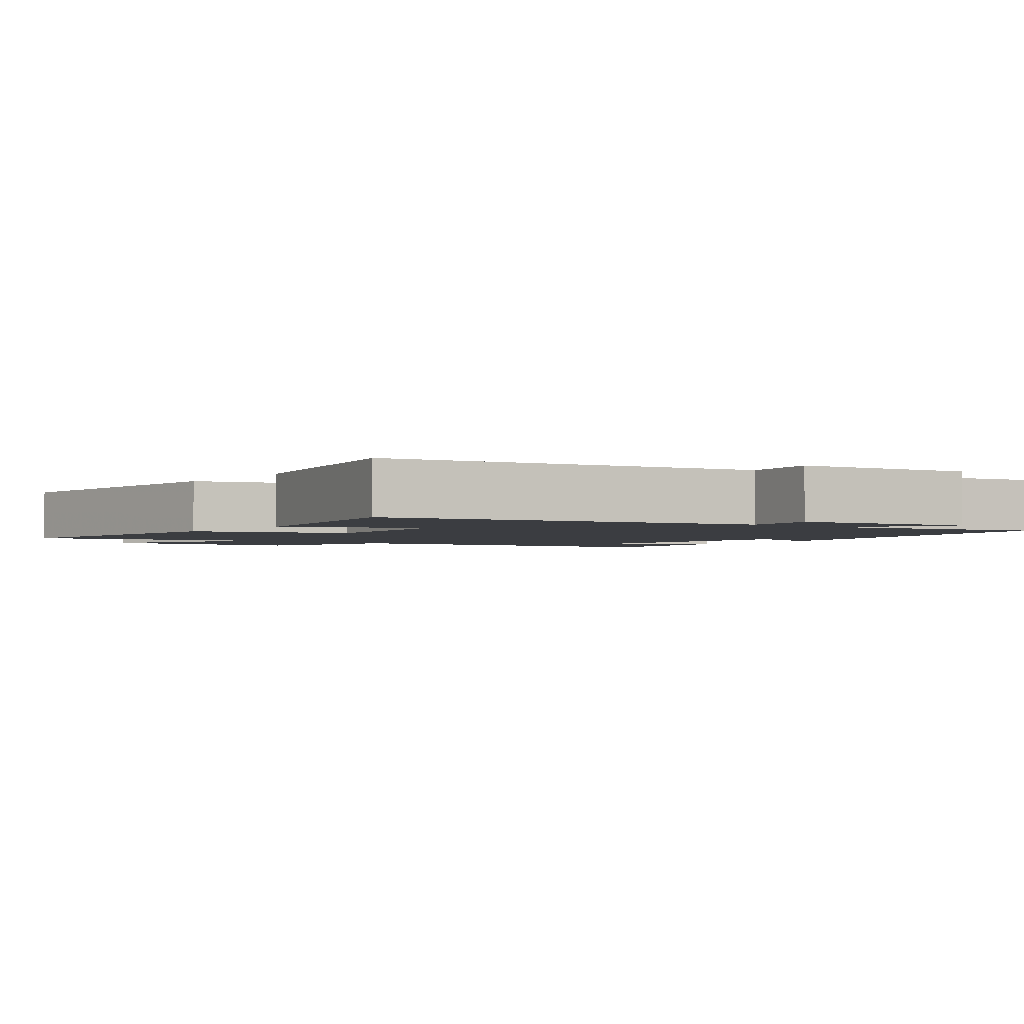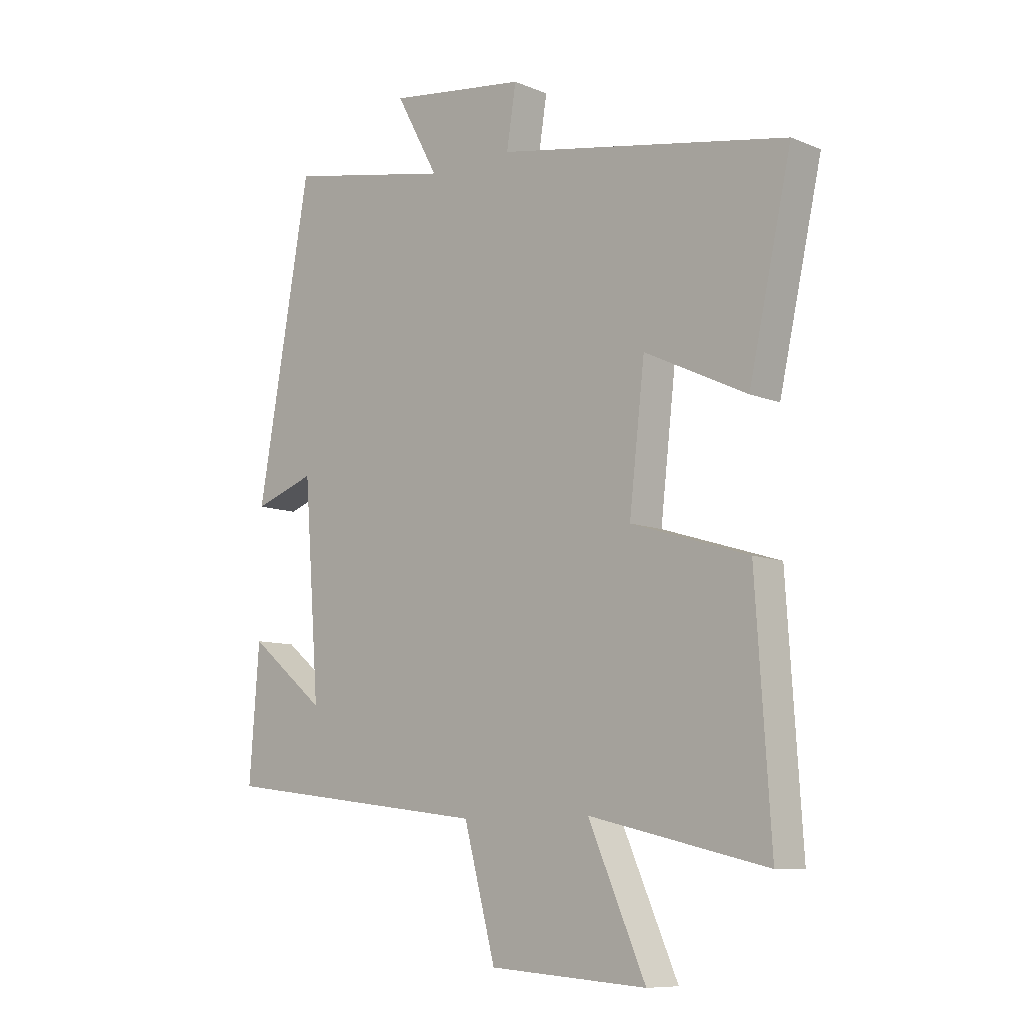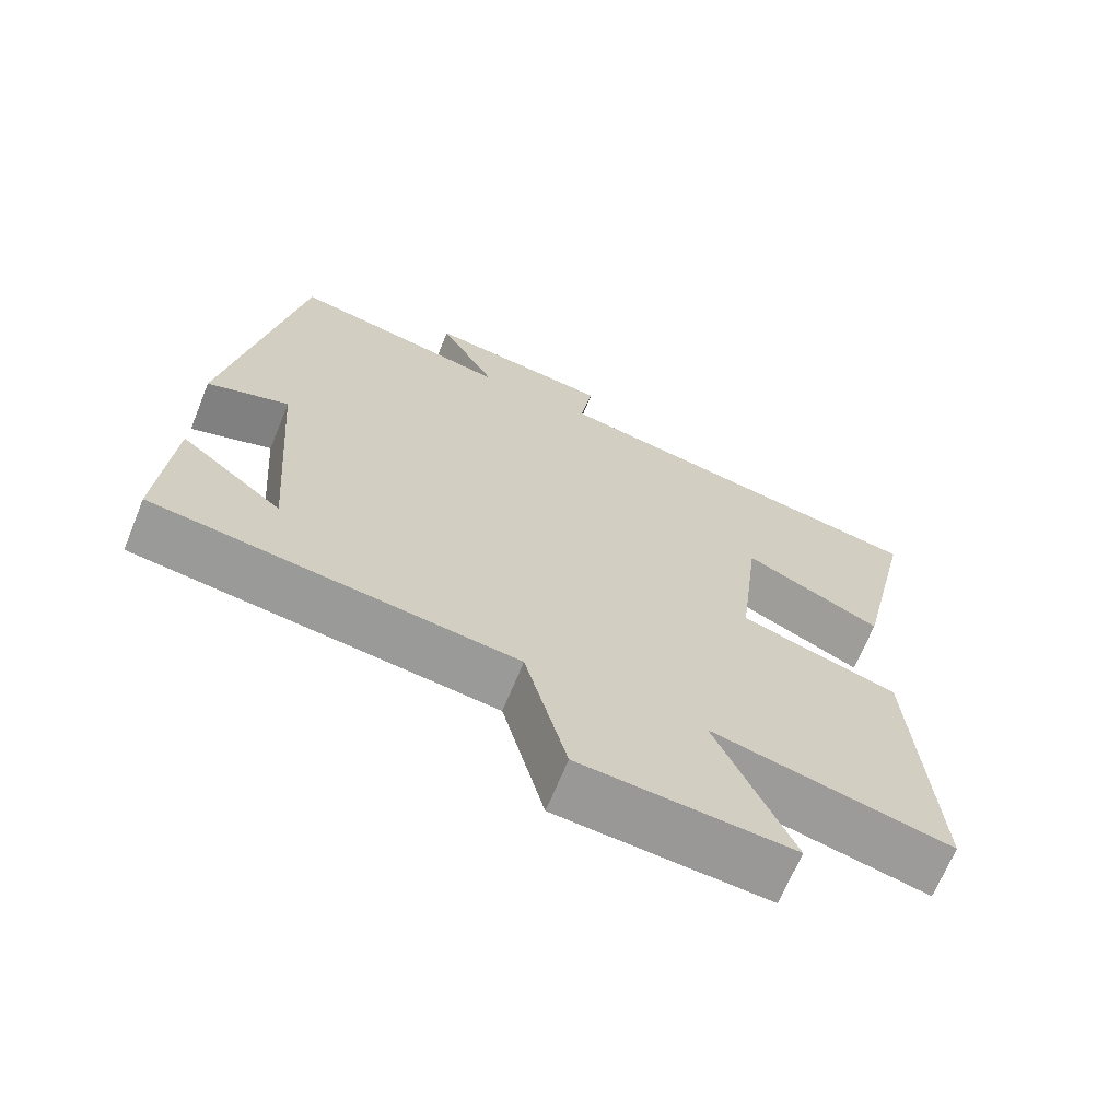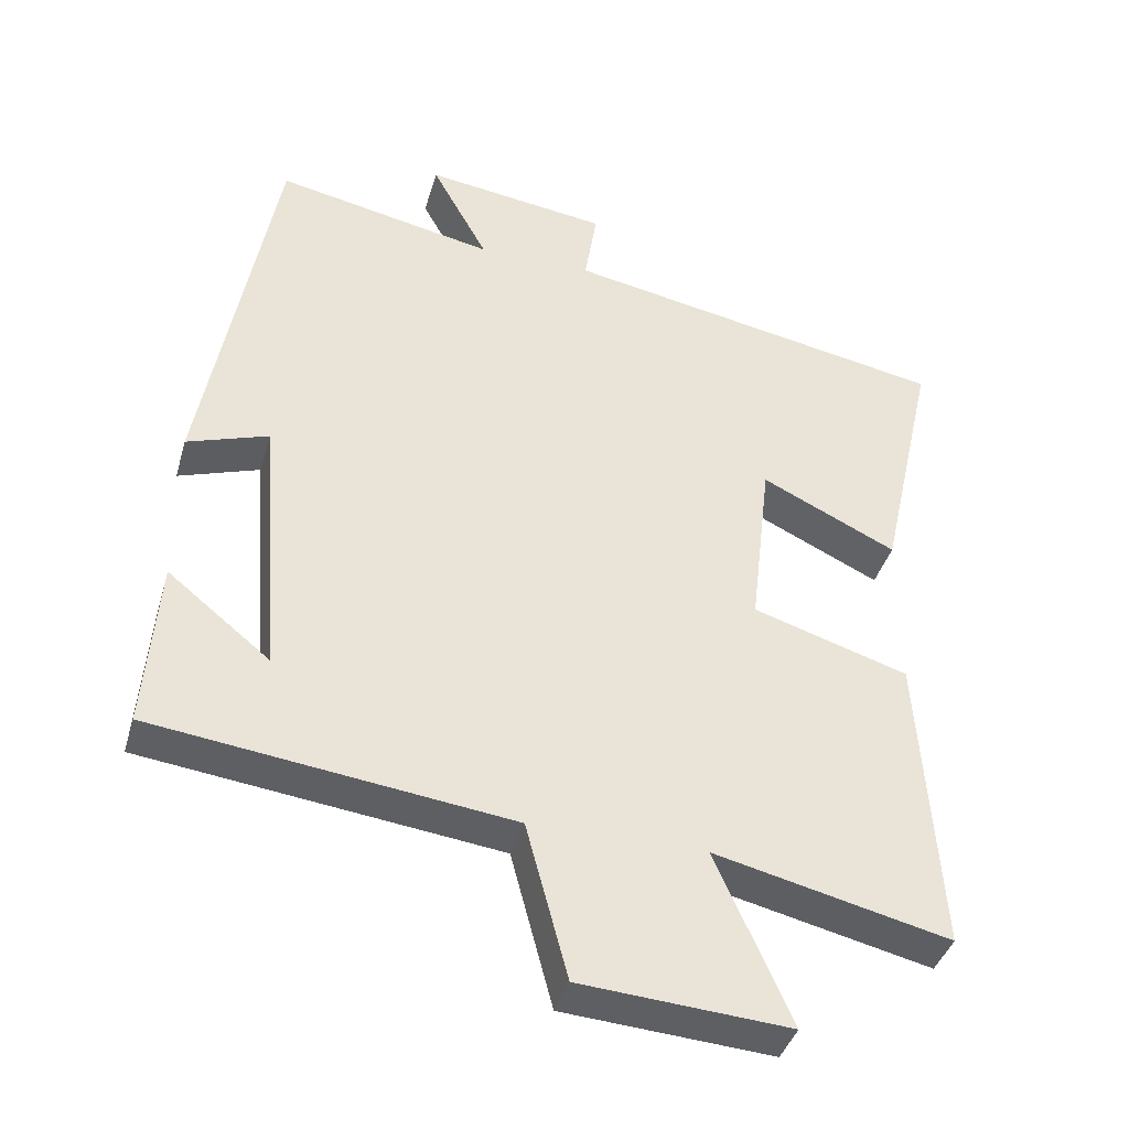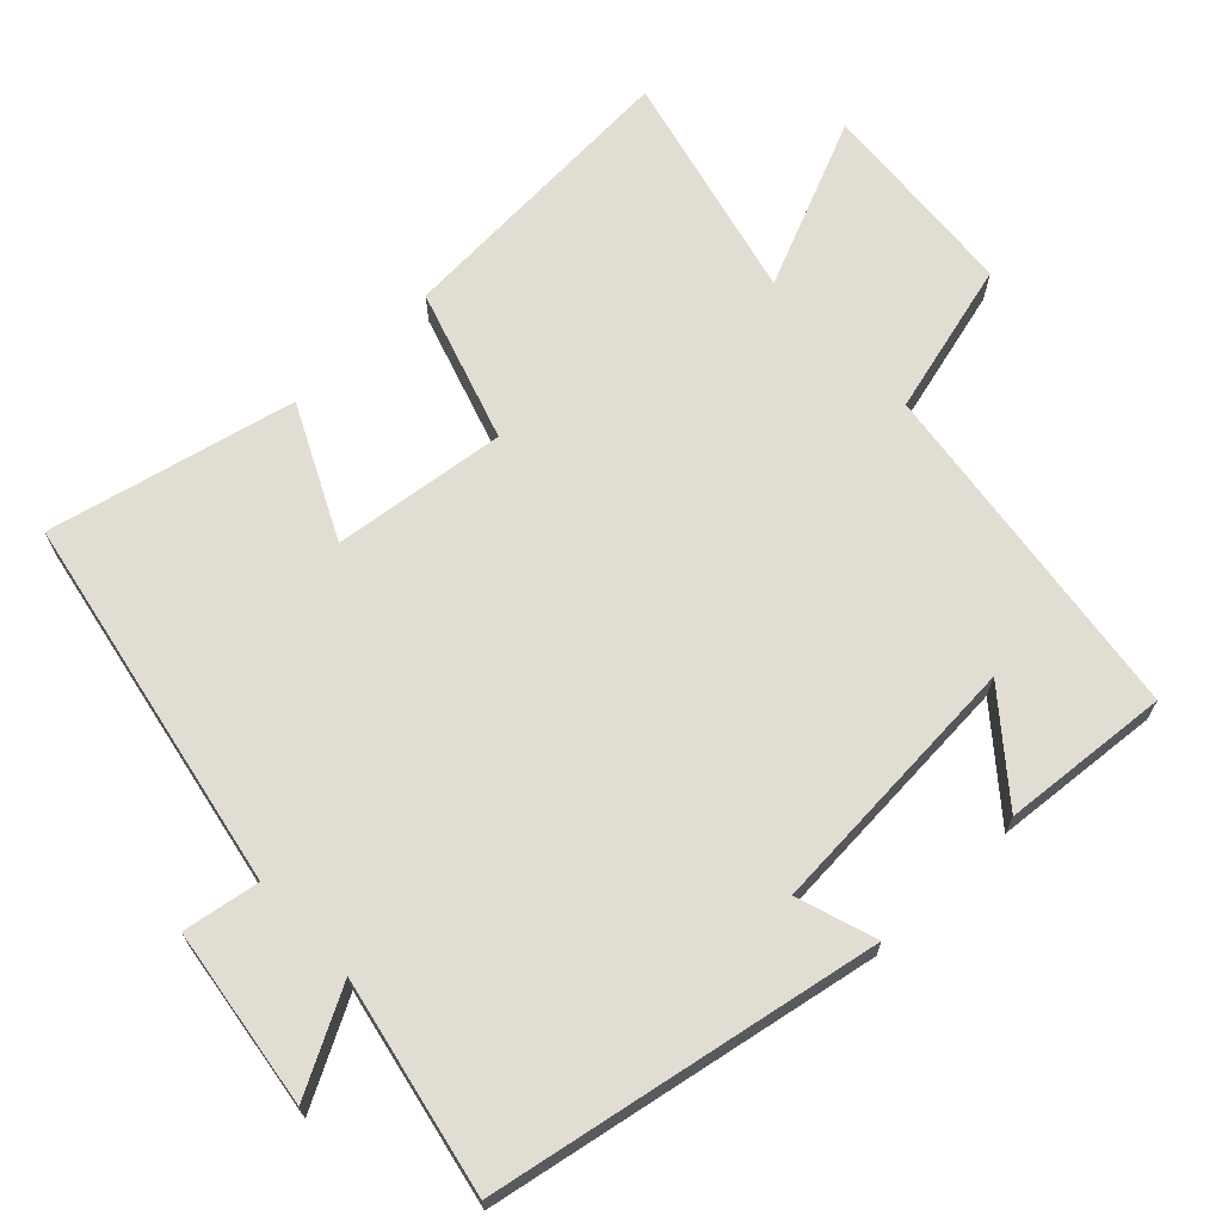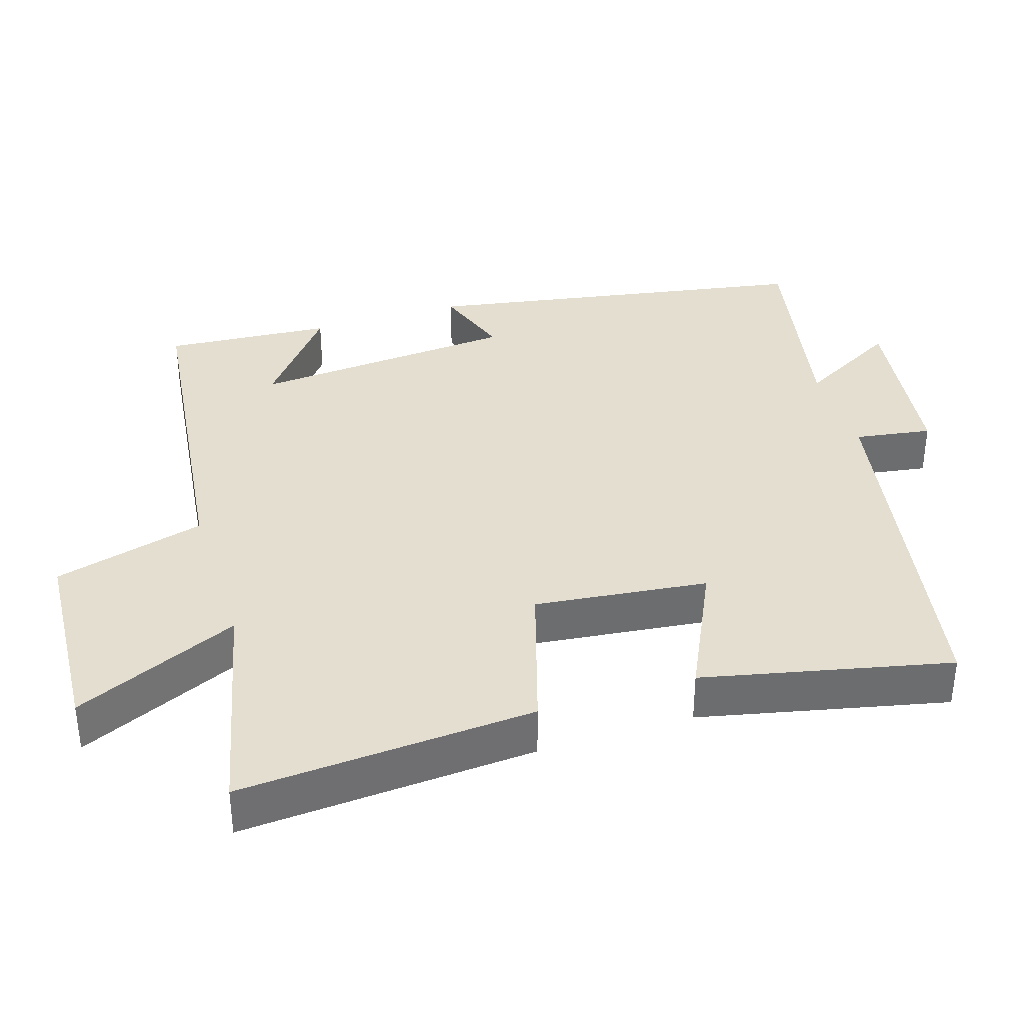
<metadata>
{"format":"obj","ext":"obj","renderer":"f3d","projection":"perspective","resolution":1024,"background":"white","views":[{"elev":-2.4,"azim":-37.2,"up":"+Y"},{"elev":-9.2,"azim":-137.1,"up":"+Z"},{"elev":-67.7,"azim":157.8,"up":"+Z"},{"elev":-39.8,"azim":164.3,"up":"+Z"},{"elev":68.3,"azim":46.8,"up":"+Y"},{"elev":36.5,"azim":-107.7,"up":"+Y"}]}
</metadata>
<code>
v -0.577 0.07 0.403
v -0.052 0.07 0.5
v -0.069 0.07 0.607
v 0.181 0.07 0.641
v 0.104 0.07 0.5
v 0.403 0.07 0.56
v 0.5 0.07 0.017
v 0.389 0.07 0.055
v 0.361 0.07 -0.317
v 0.5 0.07 -0.205
v 0.518 0.07 -0.439
v 0.031 0.07 -0.5
v -0.026 0.07 -0.713
v -0.31 0.07 -0.733
v -0.207 0.07 -0.5
v -0.527 0.07 -0.575
v -0.5 0.07 -0.161
v -0.288 0.07 -0.095
v -0.316 0.07 0.147
v -0.5 0.07 0.059
v -0.577 0 0.403
v -0.052 0 0.5
v -0.069 0 0.607
v 0.181 0 0.641
v 0.104 0 0.5
v 0.403 0 0.56
v 0.5 0 0.017
v 0.389 0 0.055
v 0.361 0 -0.317
v 0.5 0 -0.205
v 0.518 0 -0.439
v 0.031 0 -0.5
v -0.026 0 -0.713
v -0.31 0 -0.733
v -0.207 0 -0.5
v -0.527 0 -0.575
v -0.5 0 -0.161
v -0.288 0 -0.095
v -0.316 0 0.147
v -0.5 0 0.059
f 19 20 1 2
f 18 19 2
f 15 16 17 18
f 15 18 2
f 12 13 14 15
f 12 15 2
f 9 10 11
f 9 11 12
f 8 9 12 2
f 5 6 7 8
f 2 3 4 5
f 2 5 8
f 22 21 40 39
f 22 39 38
f 38 37 36 35
f 22 38 35
f 35 34 33 32
f 22 35 32
f 31 30 29
f 32 31 29
f 22 32 29 28
f 28 27 26 25
f 25 24 23 22
f 28 25 22
f 1 21 22 2
f 2 22 23 3
f 3 23 24 4
f 4 24 25 5
f 5 25 26 6
f 6 26 27 7
f 7 27 28 8
f 8 28 29 9
f 9 29 30 10
f 10 30 31 11
f 11 31 32 12
f 12 32 33 13
f 13 33 34 14
f 14 34 35 15
f 15 35 36 16
f 16 36 37 17
f 17 37 38 18
f 18 38 39 19
f 19 39 40 20
f 20 40 21 1

</code>
